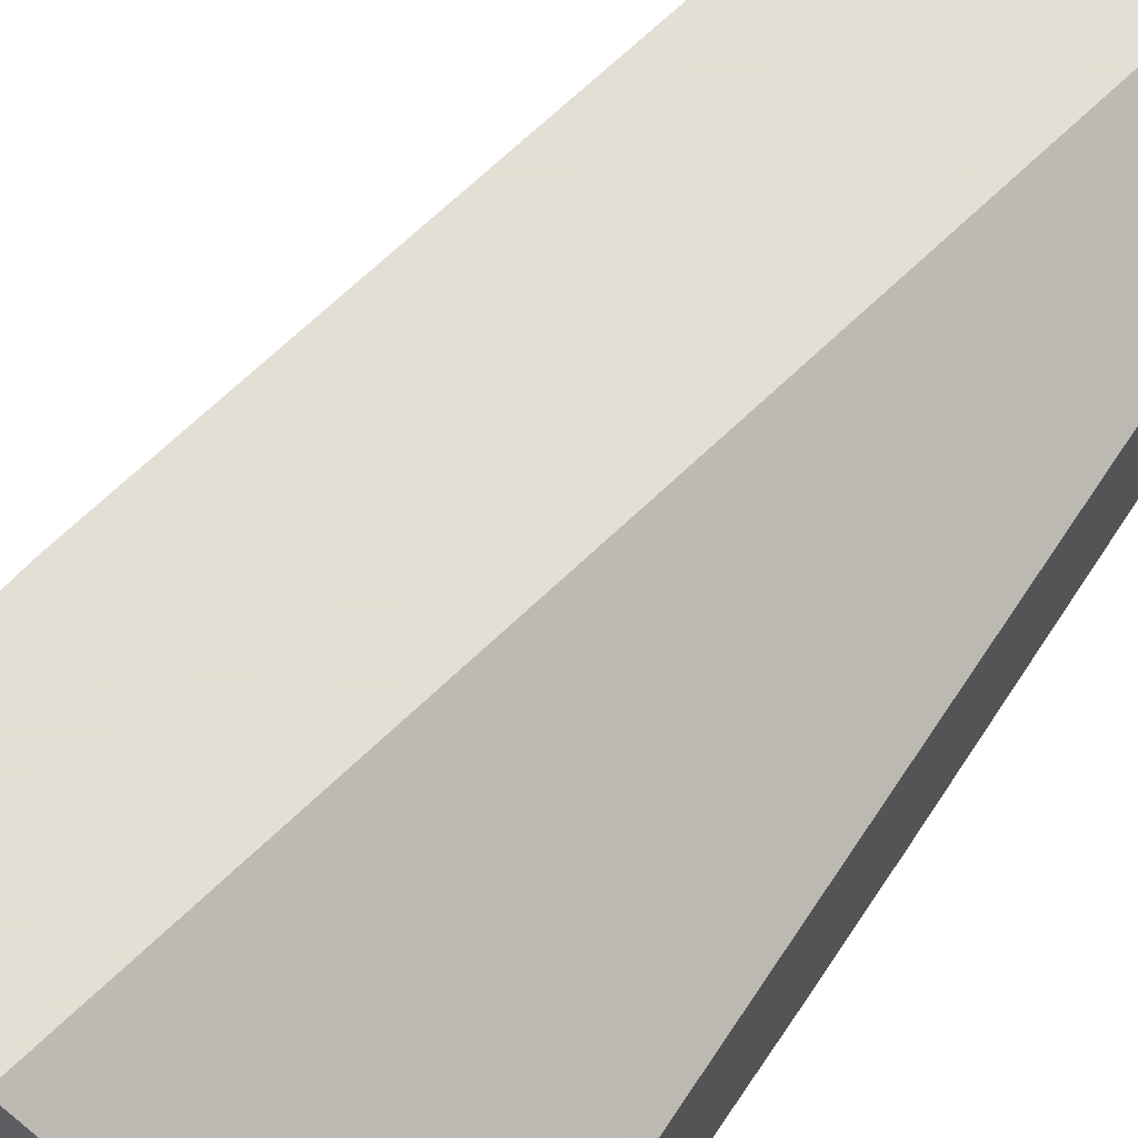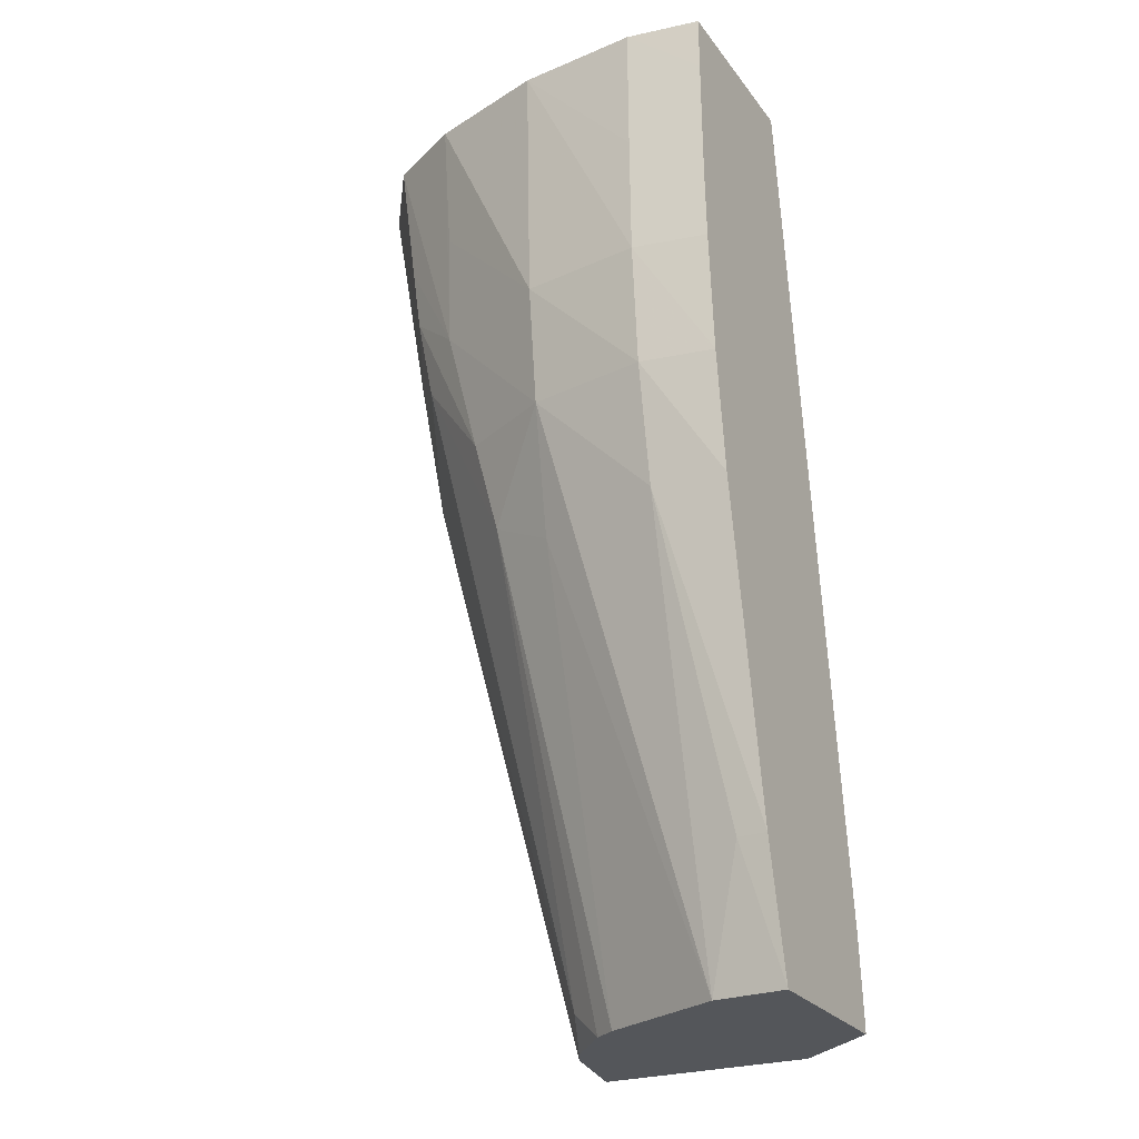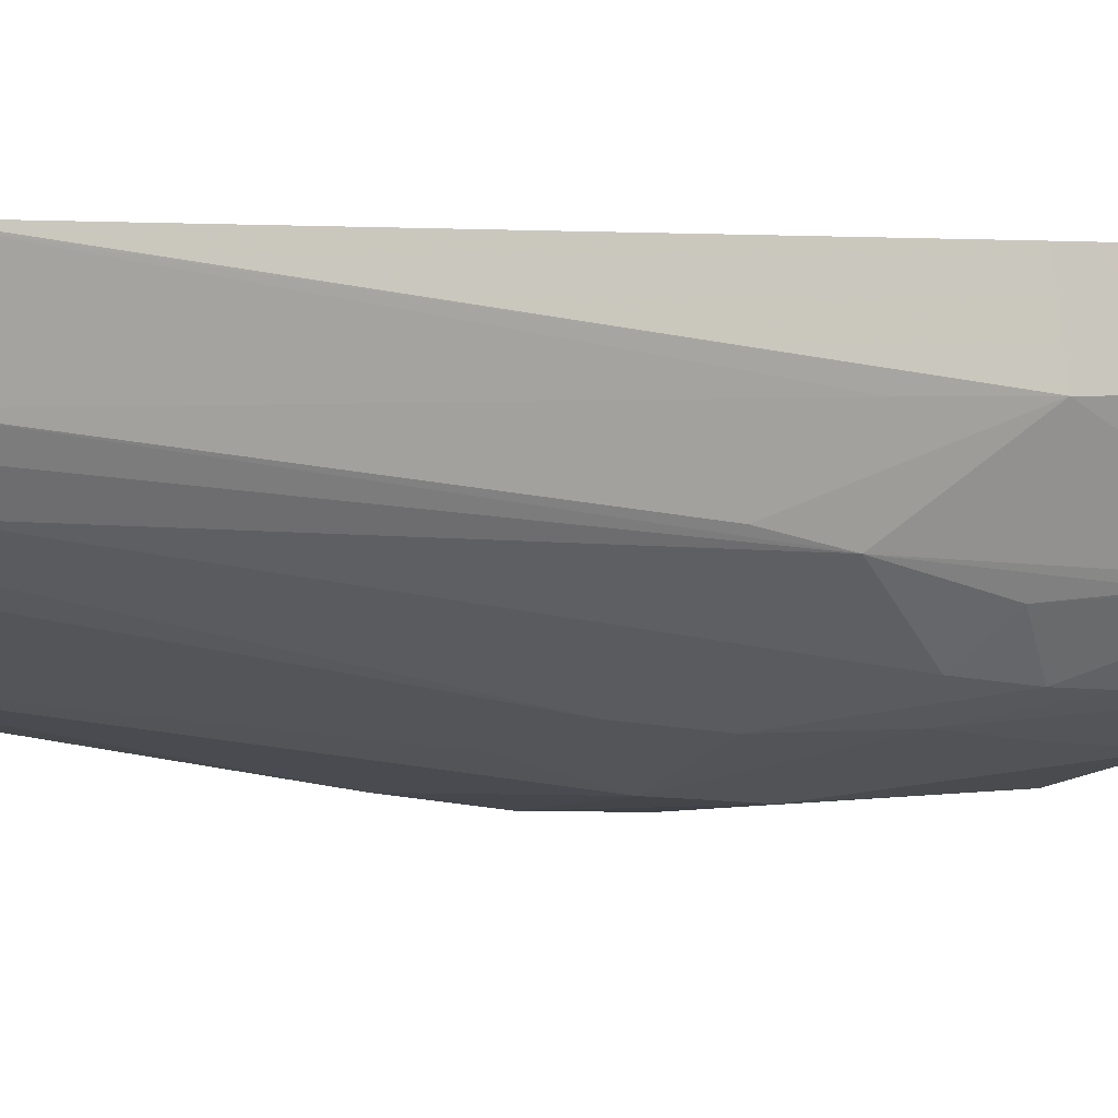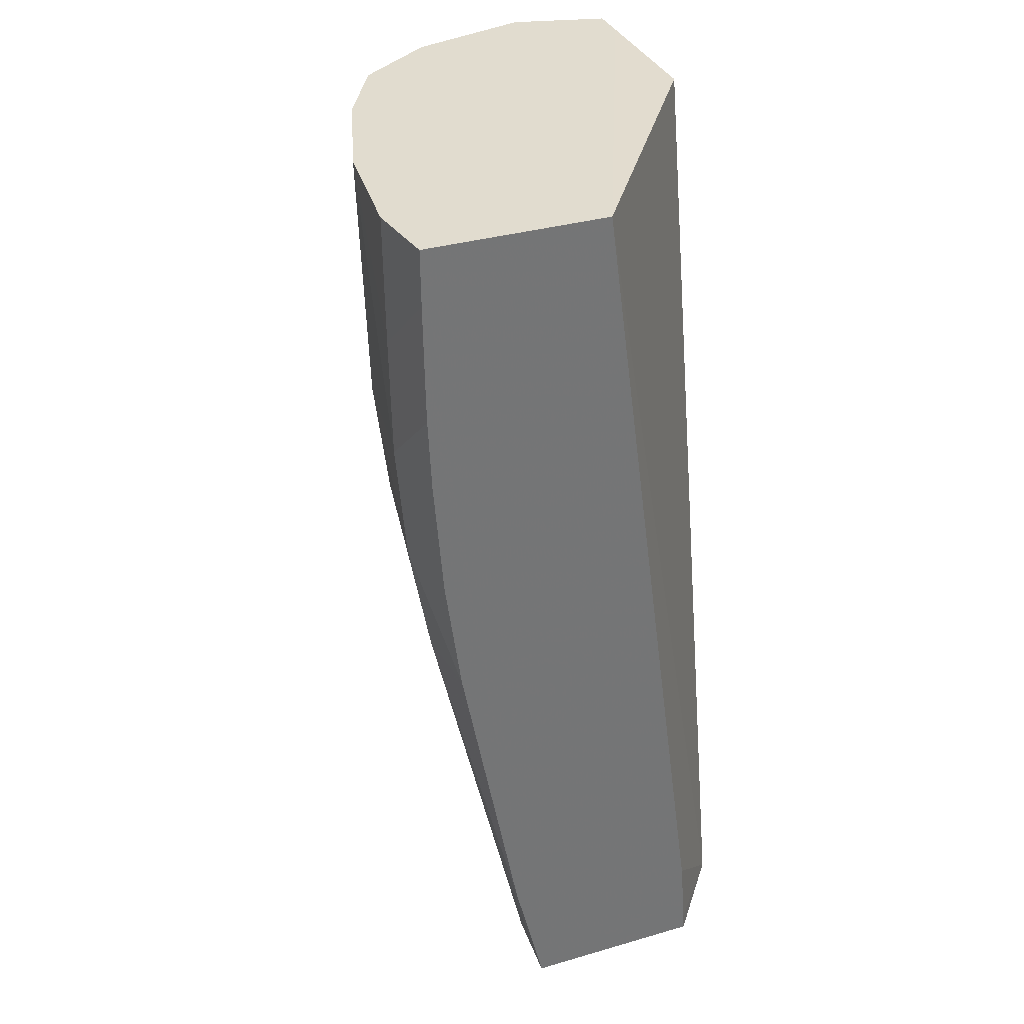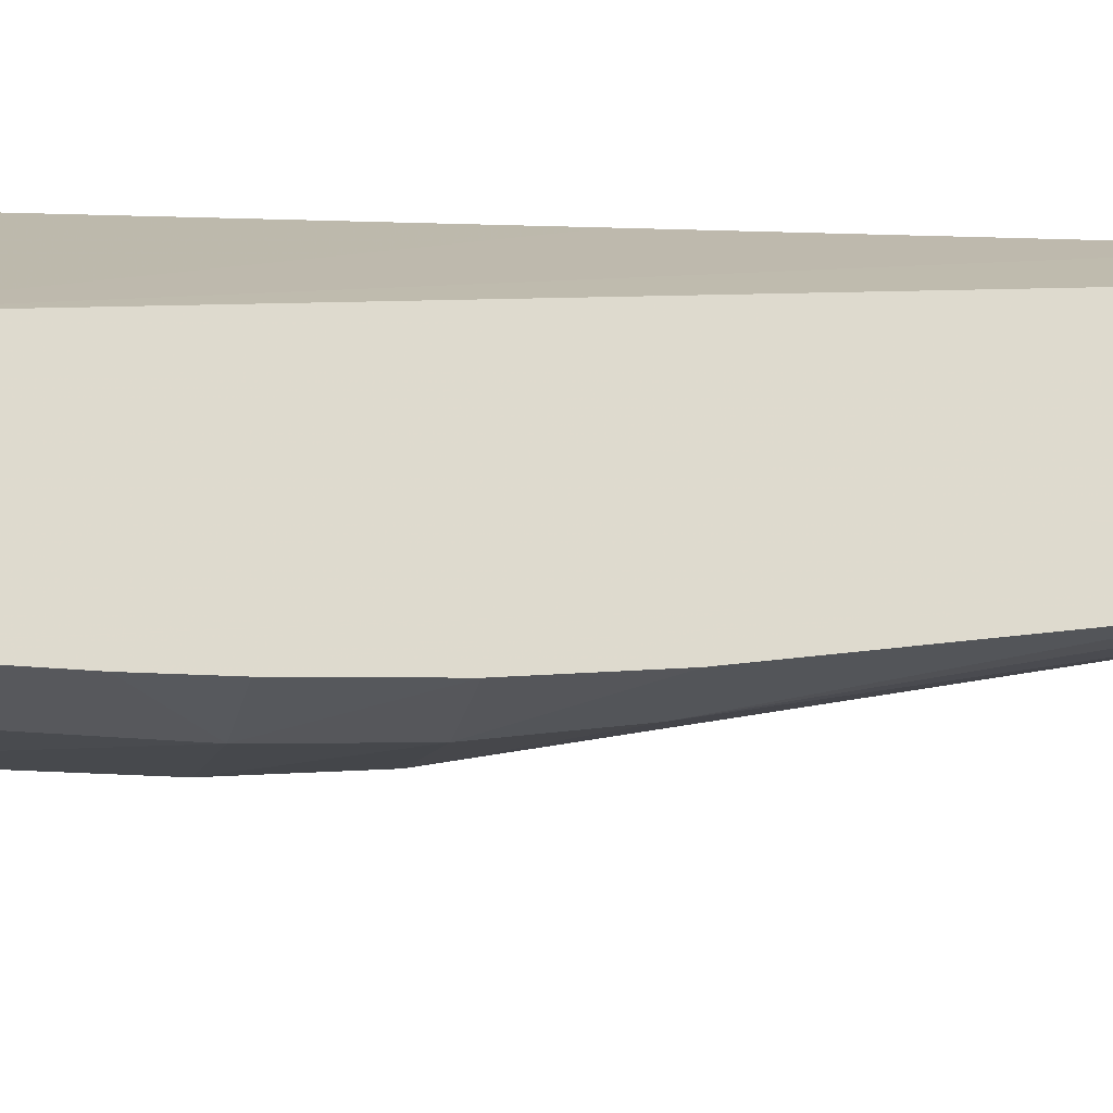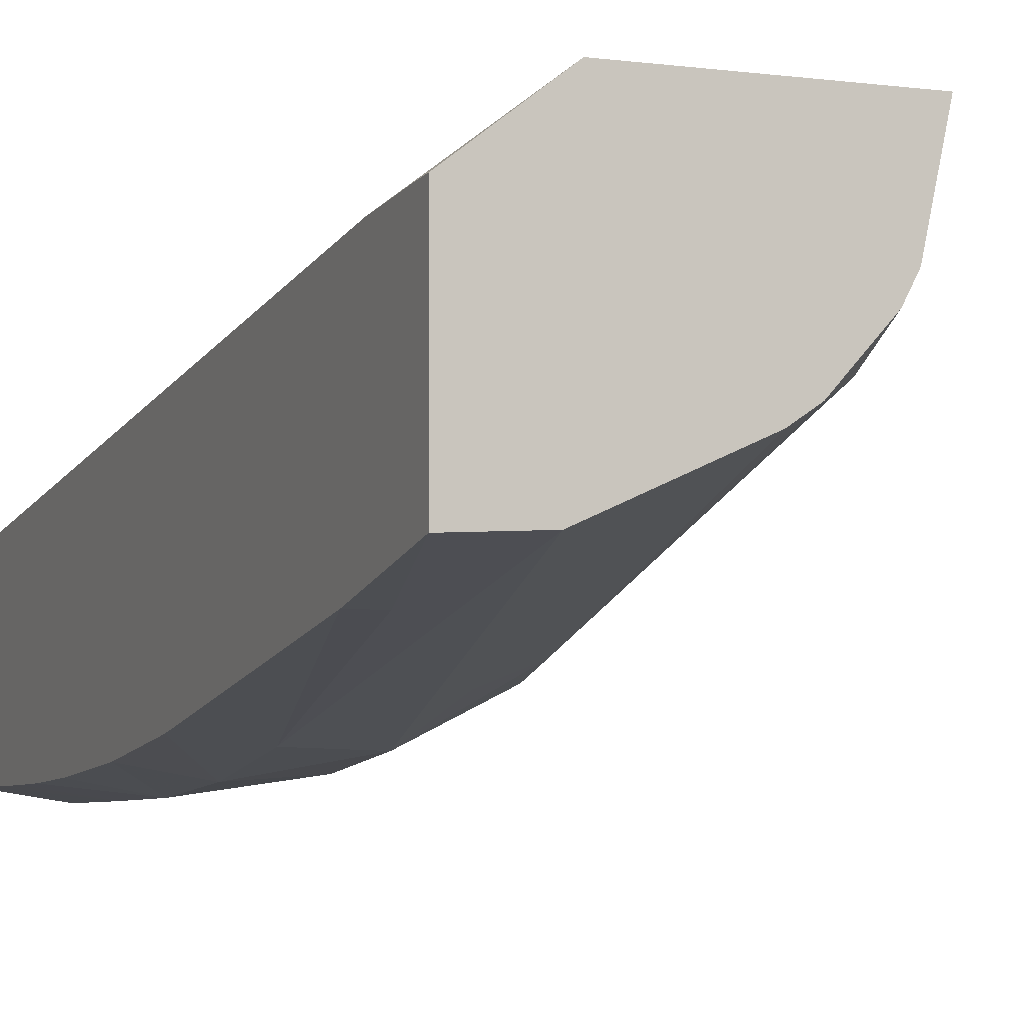
<metadata>
{"format":"obj","ext":"obj","renderer":"f3d","projection":"perspective","resolution":1024,"background":"white","views":[{"elev":66.3,"azim":-145.3,"up":"+Z"},{"elev":-25.6,"azim":-151.8,"up":"+Y"},{"elev":3.1,"azim":50.4,"up":"+Z"},{"elev":34.5,"azim":-111.2,"up":"+Y"},{"elev":-20.4,"azim":-104.5,"up":"+Z"},{"elev":-5.0,"azim":-22.5,"up":"+Z"}]}
</metadata>
<code>
v -0.000909 0.2044 0.0339
v -0.0002149 0.2044 0.03393
v -0.000909 0.2044 0.03563
v -0.000909 0.2057 0.0336
v -0.0006305 0.2057 0.0336
v 0.0009919 0.2044 0.03448
v -0.0002095 0.2088 0.03296
v 0.0009465 0.2099 0.03295
v 0.001027 0.2087 0.03331
v -0.000102 0.2044 0.03626
v -0.000909 0.2046 0.03562
v -0.000909 0.2088 0.03303
v 0.001208 0.2044 0.03462
v 0.001674 0.209 0.03353
v -0.0002095 0.2099 0.03275
v 0.0009465 0.2111 0.03282
v 0.00216 0.2112 0.03338
v 0.001853 0.2099 0.0334
v -0.000909 0.2053 0.03556
v -0.000909 0.2048 0.0356
v 0.001965 0.2044 0.03626
v 0.0007553 0.2088 0.03626
v -0.000909 0.2134 0.03446
v -0.000909 0.2099 0.03287
v 0.001527 0.2047 0.03479
v 0.001654 0.2044 0.03512
v 0.002583 0.2108 0.03374
v -0.0002095 0.2111 0.03265
v 0.002102 0.2122 0.03323
v 0.0009456 0.2134 0.03274
v 0.002102 0.2134 0.03309
v 0.002854 0.2134 0.03349
v 0.002741 0.2122 0.03359
v 0.002685 0.2116 0.03364
v 0.001963 0.2044 0.03624
v 0.003363 0.2111 0.03537
v 0.003206 0.2111 0.03626
v 0.001681 0.2134 0.03626
v 0.003114 0.2134 0.03626
v -0.000909 0.2134 0.03273
v -0.000909 0.2111 0.03278
v 0.002871 0.2099 0.03449
v 0.001768 0.2044 0.03534
v 0.002943 0.2112 0.03416
v -0.000909 0.2118 0.03275
v -0.000909 0.2122 0.03274
v -0.0002095 0.2122 0.03263
v -0.0002118 0.2134 0.03262
v 0.003371 0.2134 0.03422
v 0.00309 0.2099 0.03537
v 0.002752 0.2092 0.03468
v 0.003532 0.2122 0.03537
v 0.003245 0.2113 0.03626
v 0.003459 0.2134 0.03626
v -0.000909 0.2134 0.03273
v 0.003159 0.2122 0.03422
v -0.000909 0.2129 0.03273
v 0.003672 0.2134 0.0353
v 0.003686 0.2134 0.03537
v 0.00336 0.2122 0.03626
v 0.003394 0.2125 0.03626
f 1 2 6
f 1 6 13
f 1 13 26
f 1 26 43
f 1 43 35
f 1 35 21
f 1 21 10
f 1 10 3
f 1 3 11
f 1 11 20
f 1 20 19
f 1 19 23
f 1 23 40
f 1 40 55
f 1 55 57
f 1 57 46
f 1 46 45
f 1 45 41
f 1 41 24
f 1 24 12
f 1 12 4
f 1 4 5
f 1 5 2
f 2 5 7
f 2 7 8
f 2 8 9
f 2 9 6
f 3 10 11
f 4 12 7
f 4 7 5
f 6 9 14
f 6 14 13
f 7 12 15
f 7 15 8
f 8 15 16
f 8 16 17
f 8 17 18
f 8 18 14
f 8 14 9
f 10 19 20
f 10 20 11
f 10 21 37
f 10 37 53
f 10 53 60
f 10 60 61
f 10 61 54
f 10 54 39
f 10 39 38
f 10 38 22
f 10 22 23
f 10 23 19
f 12 24 15
f 13 14 25
f 13 25 26
f 14 18 27
f 14 27 25
f 15 24 28
f 15 28 16
f 16 29 17
f 16 28 30
f 16 30 31
f 16 31 29
f 17 29 31
f 17 31 32
f 17 32 33
f 17 33 34
f 17 34 18
f 18 34 27
f 21 35 36
f 21 36 37
f 22 38 23
f 23 38 39
f 23 39 54
f 23 54 59
f 23 59 58
f 23 58 49
f 23 49 32
f 23 32 31
f 23 31 30
f 23 30 48
f 23 48 40
f 24 41 28
f 25 27 42
f 25 42 26
f 26 42 43
f 27 34 44
f 27 44 42
f 28 41 45
f 28 45 46
f 28 46 47
f 28 47 30
f 30 47 48
f 32 49 33
f 33 49 34
f 34 49 44
f 35 43 50
f 35 50 36
f 36 50 51
f 36 51 42
f 36 42 49
f 36 49 52
f 36 52 37
f 37 52 53
f 40 48 55
f 42 44 56
f 42 56 49
f 42 51 43
f 43 51 50
f 44 49 56
f 46 57 47
f 47 57 48
f 48 57 55
f 49 58 52
f 52 58 59
f 52 59 60
f 52 60 53
f 54 61 59
f 59 61 60

</code>
